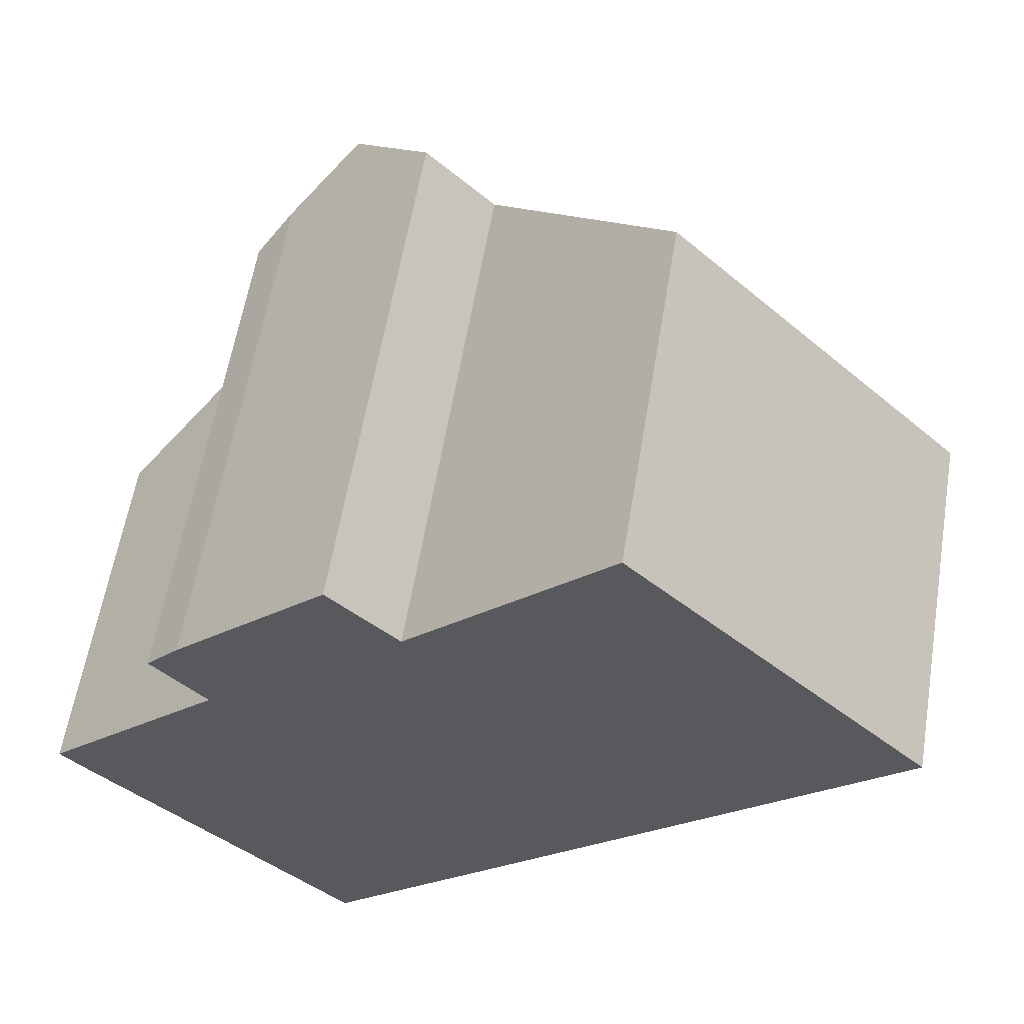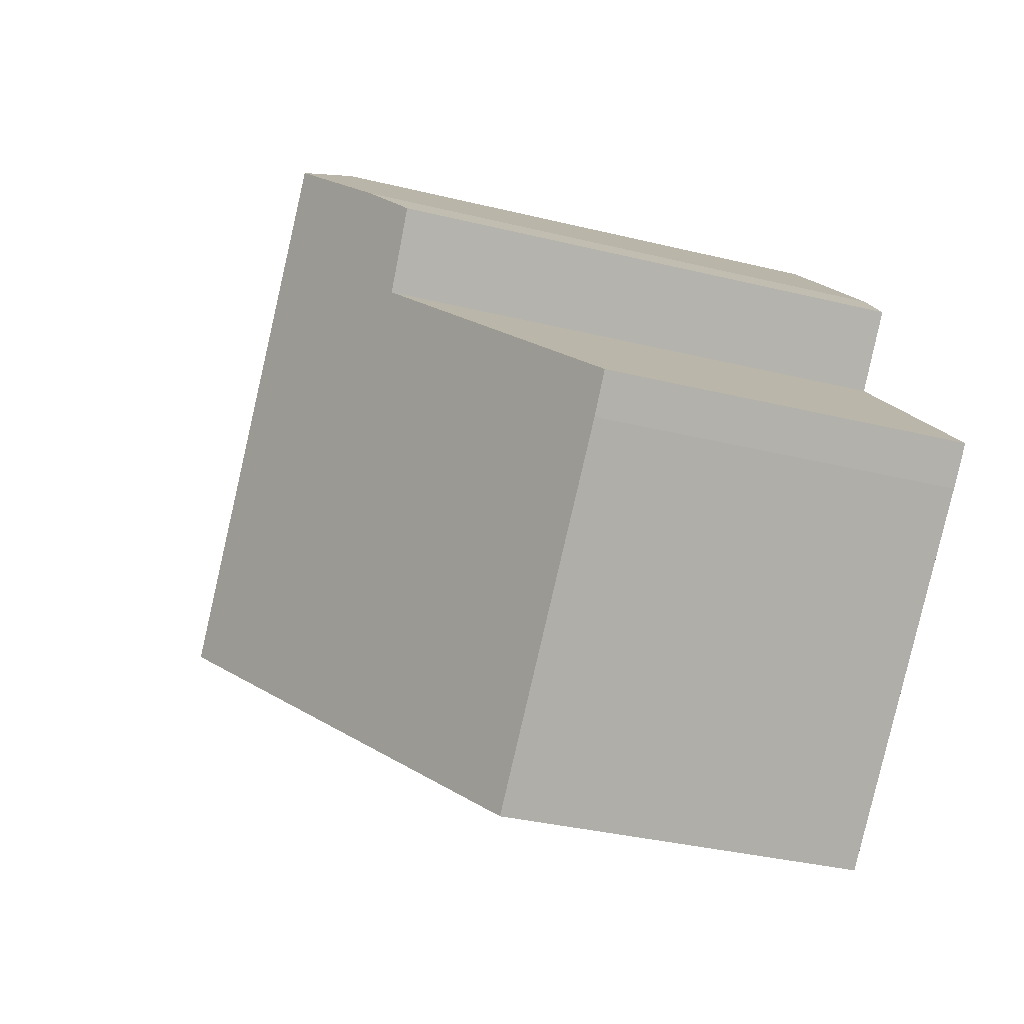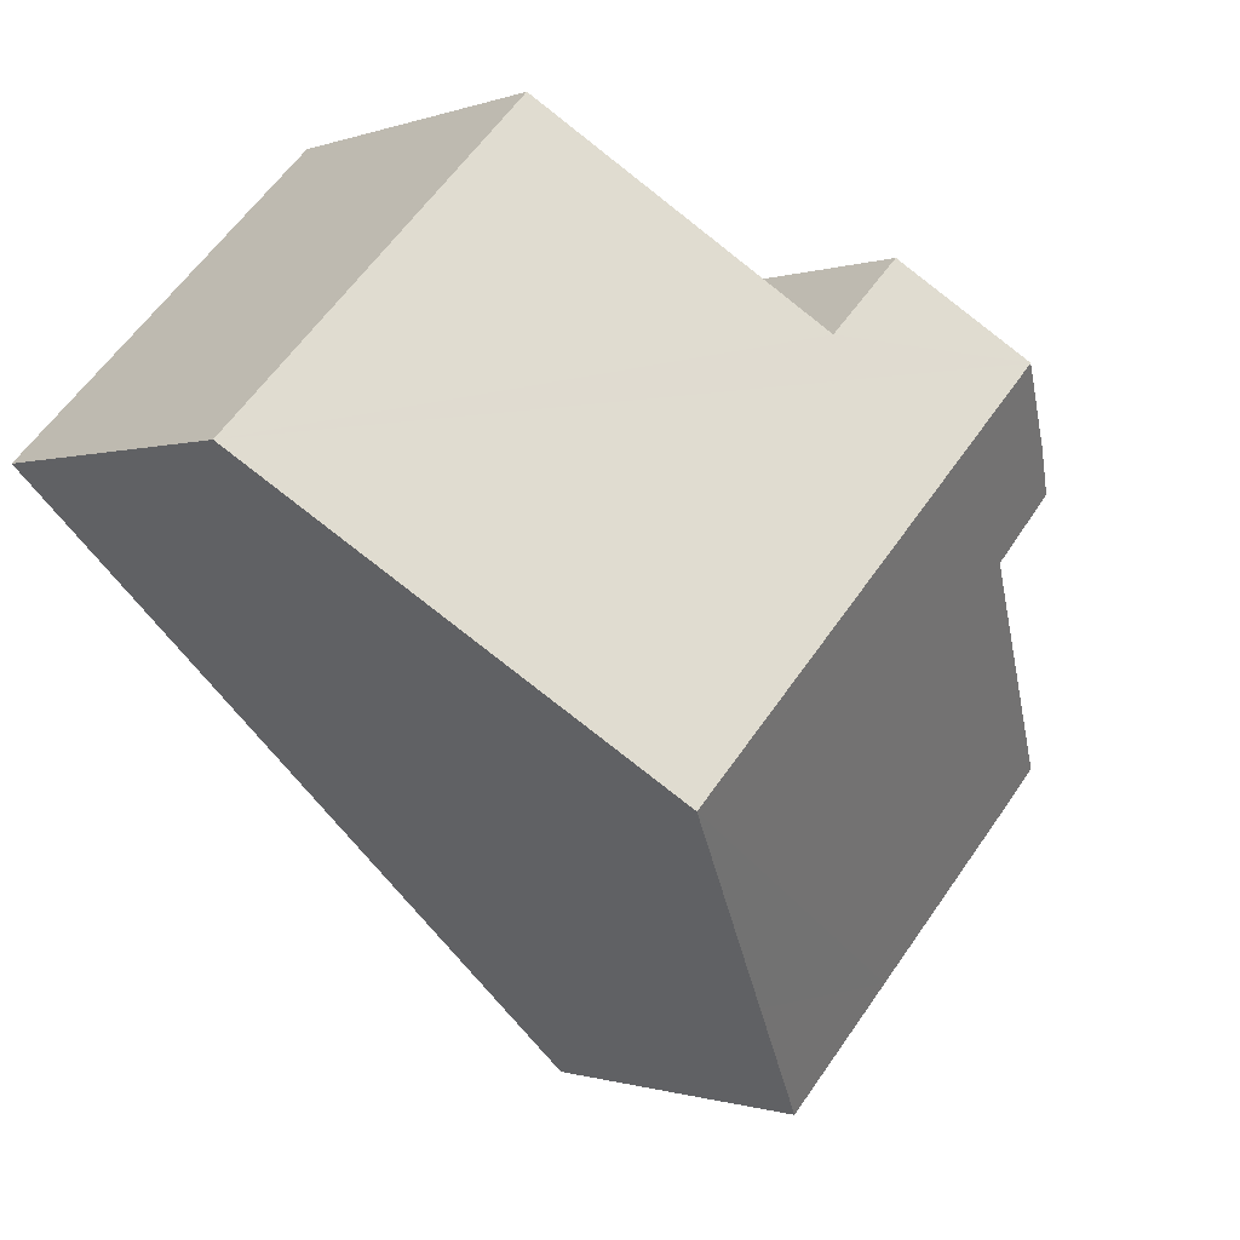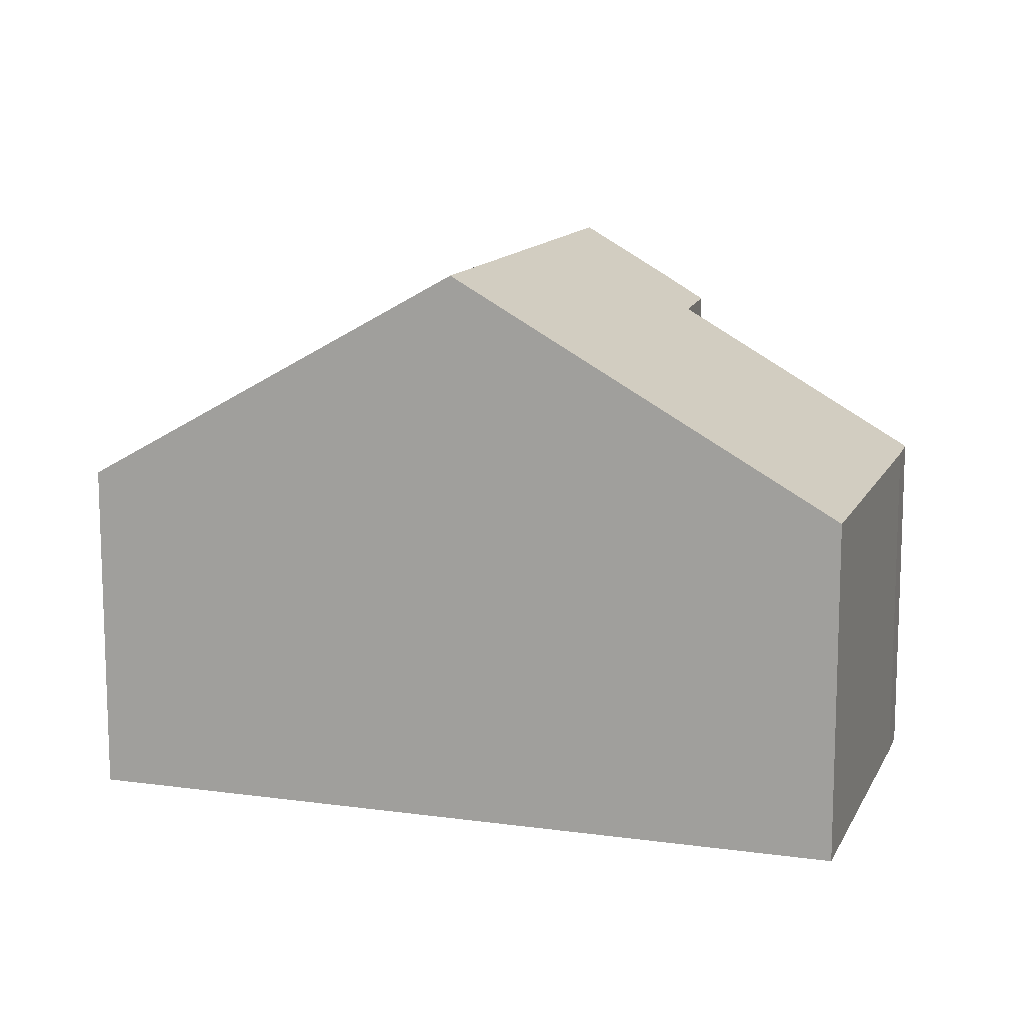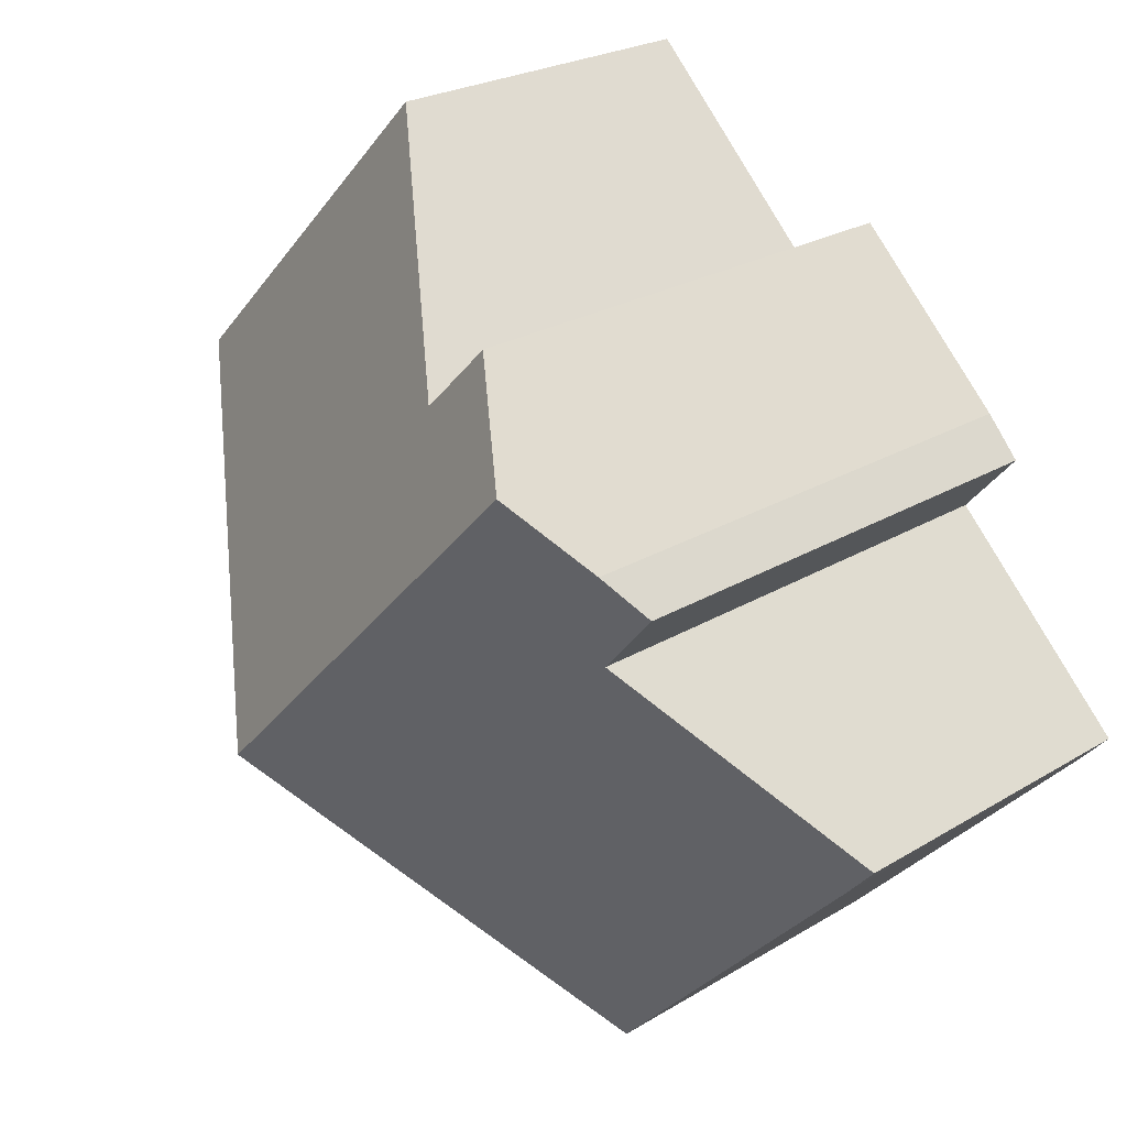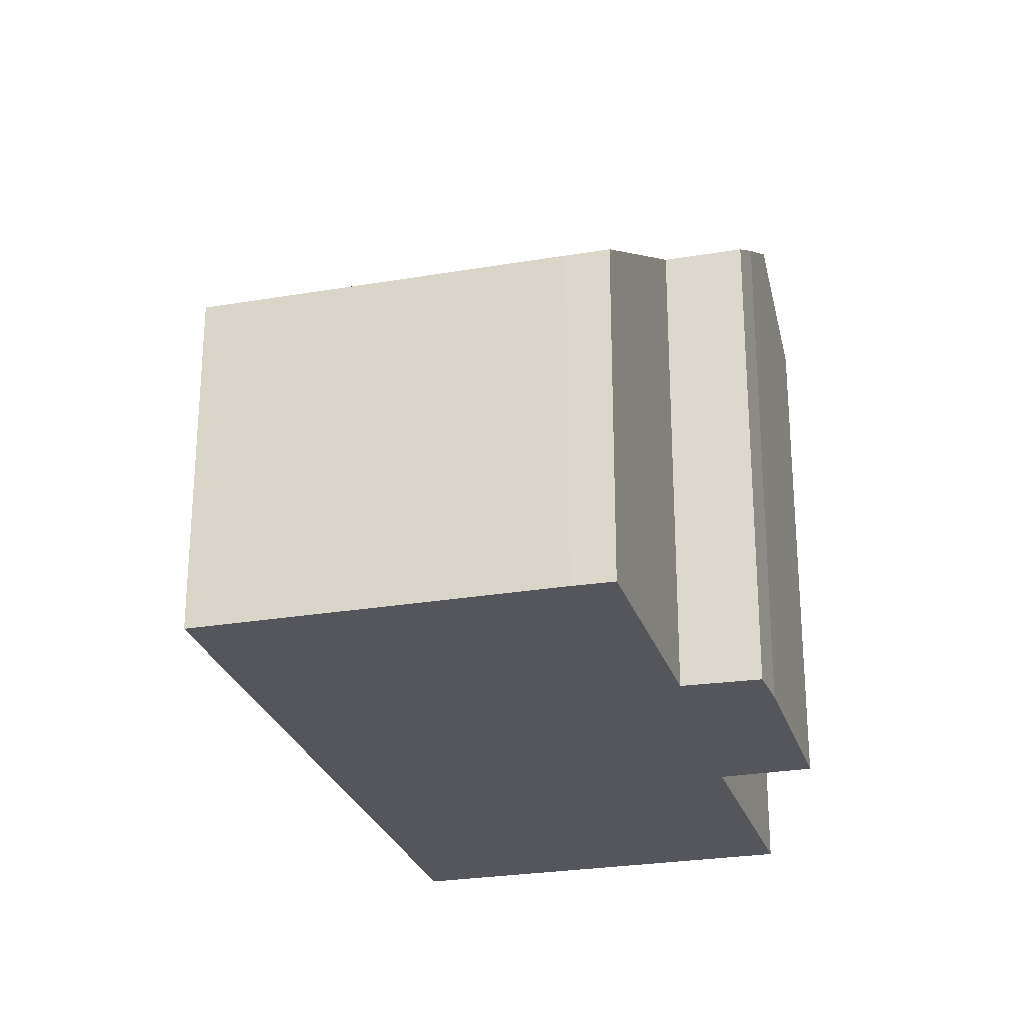
<metadata>
{"format":"obj","ext":"obj","renderer":"f3d","projection":"perspective","resolution":1024,"background":"white","views":[{"elev":59.1,"azim":9.4,"up":"+Z"},{"elev":-33.6,"azim":-108.7,"up":"+Z"},{"elev":-0.8,"azim":143.1,"up":"+Z"},{"elev":12.7,"azim":153.6,"up":"+Y"},{"elev":23.8,"azim":-135.4,"up":"+Z"},{"elev":-26.3,"azim":-119.3,"up":"+Y"}]}
</metadata>
<code>
v  14.79 5.956 4.593
v  6.468 8.651 6.269
v  9.798 5.956 9.695
v  3.818 9.852 5.934
v  5.304 8.661 7.433
v  9.847 9.852 -0.234
v  3.11 5.96 -3.209
v  6.803 7.45 -3.209
v  4.914 5.96 -5.055
v  3.078 8.455 3.149
v  0.496 5.96 -0.535
v  0 5.971 3.656e-16
v  2.159 8.492 4.183
v  2.721 8.973 4.828
v  2.721 -2.956e-16 4.828
v  2.159 -2.561e-16 4.183
v  5.304 -4.551e-16 7.433
v  3.818 -3.634e-16 5.934
v  6.468 -3.839e-16 6.269
v  9.798 -5.936e-16 9.695
v  3.078 -1.928e-16 3.149
v  0 0 0
v  14.79 -2.812e-16 4.593
v  9.847 1.433e-17 -0.234
v  6.803 1.965e-16 -3.209
v  4.914 3.095e-16 -5.055
v  0.496 3.276e-17 -0.535
v  3.11 1.965e-16 -3.209
g defaultobject
f 1 2 3
f 2 4 5
f 4 2 1
f 4 1 6
f 7 8 9
f 8 7 6
f 6 7 4
f 4 7 10
f 10 7 11
f 10 11 12
f 4 10 13
f 4 13 14
f 13 15 14
f 15 13 16
f 14 5 4
f 5 14 15
f 5 15 17
f 17 15 18
f 19 3 2
f 3 19 20
f 12 21 10
f 21 12 22
f 17 2 5
f 2 17 19
f 20 1 3
f 1 20 23
f 23 6 1
f 6 23 24
f 6 24 8
f 8 24 25
f 8 25 9
f 9 25 26
f 10 16 13
f 16 10 21
f 26 7 9
f 7 26 11
f 11 26 27
f 27 26 28
f 11 22 12
f 22 11 27
f 23 25 24
f 25 23 20
f 25 20 26
f 26 20 28
f 28 20 27
f 27 20 19
f 19 22 27
f 22 19 21
f 21 19 17
f 21 17 16
f 16 17 18
f 16 18 15

</code>
